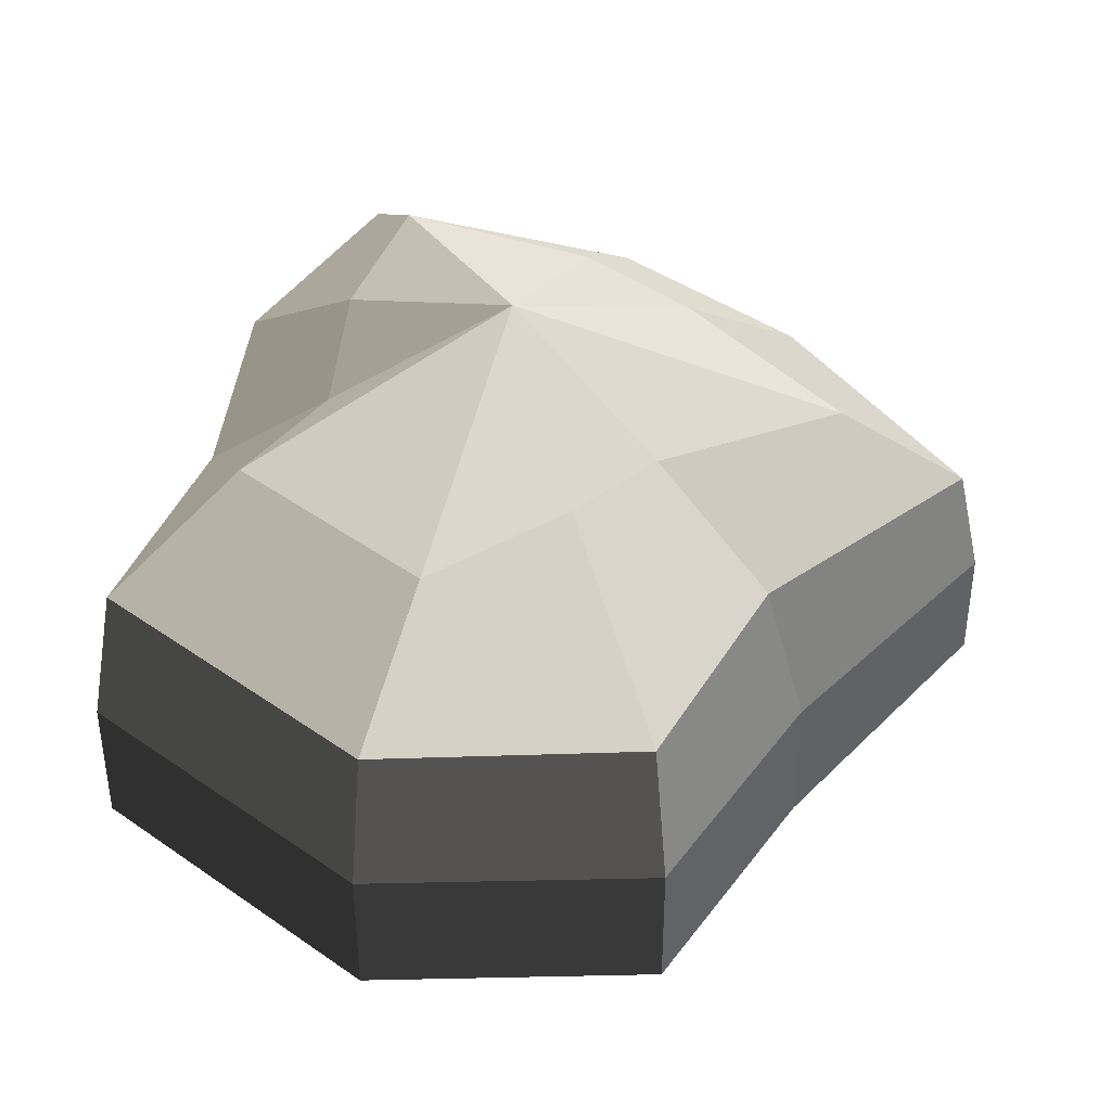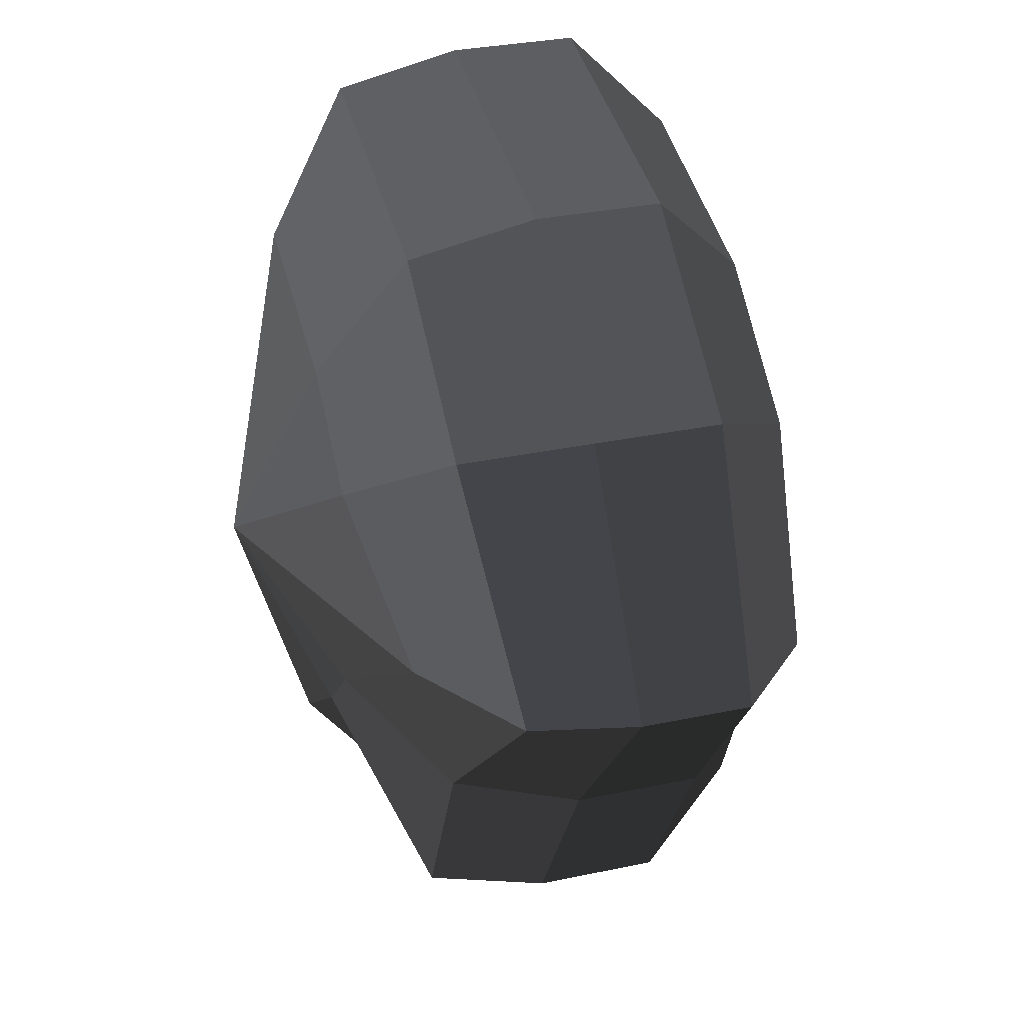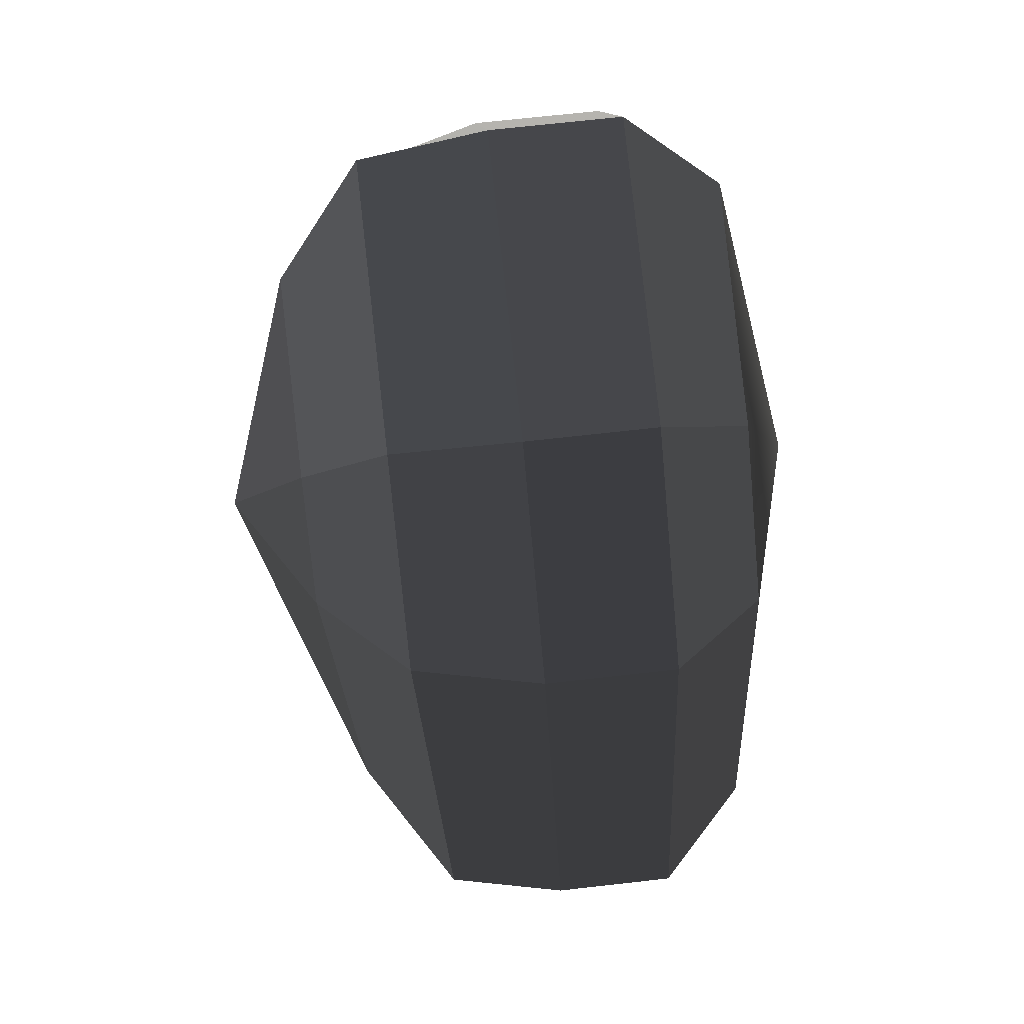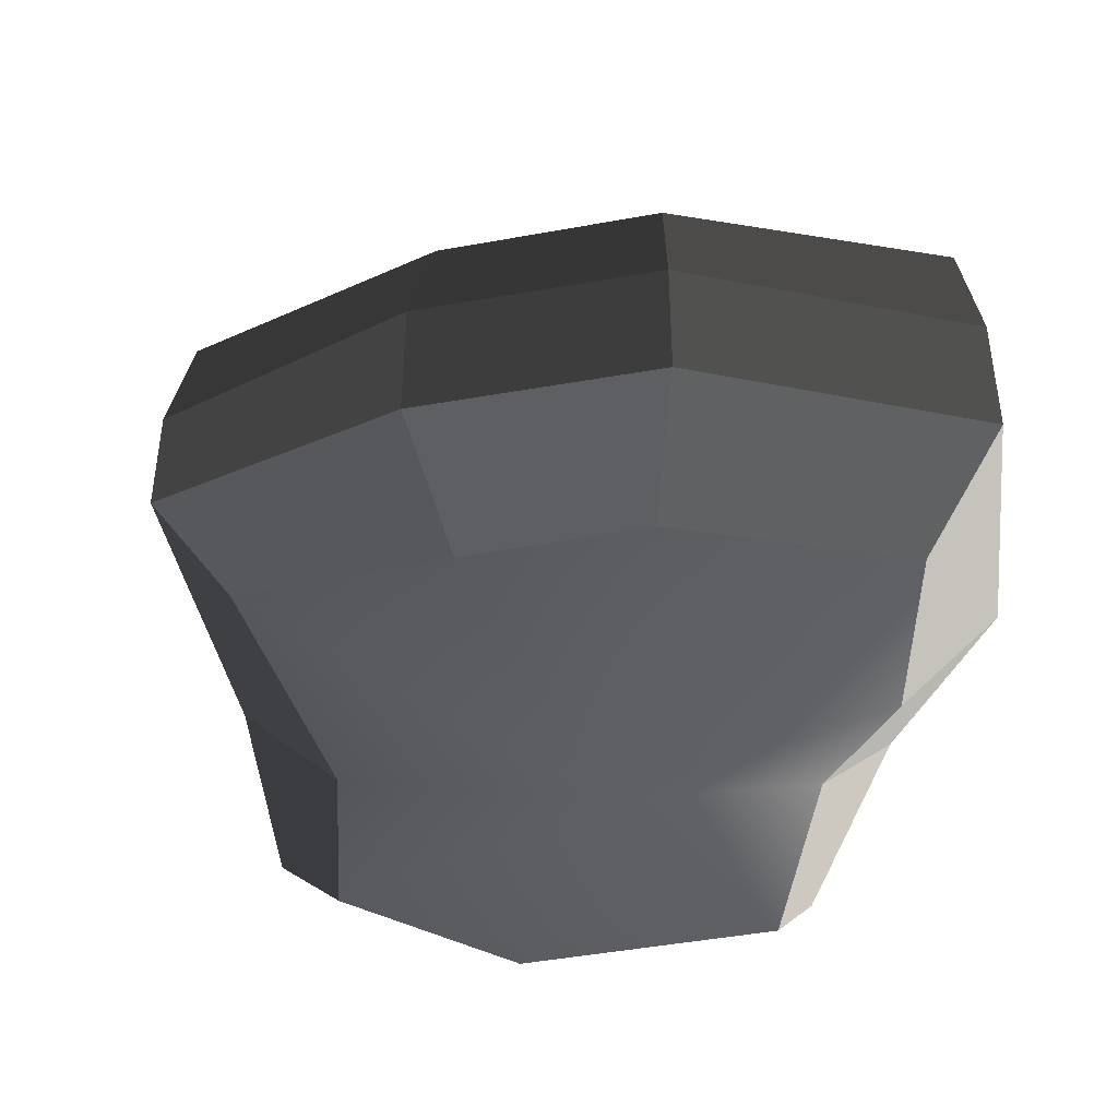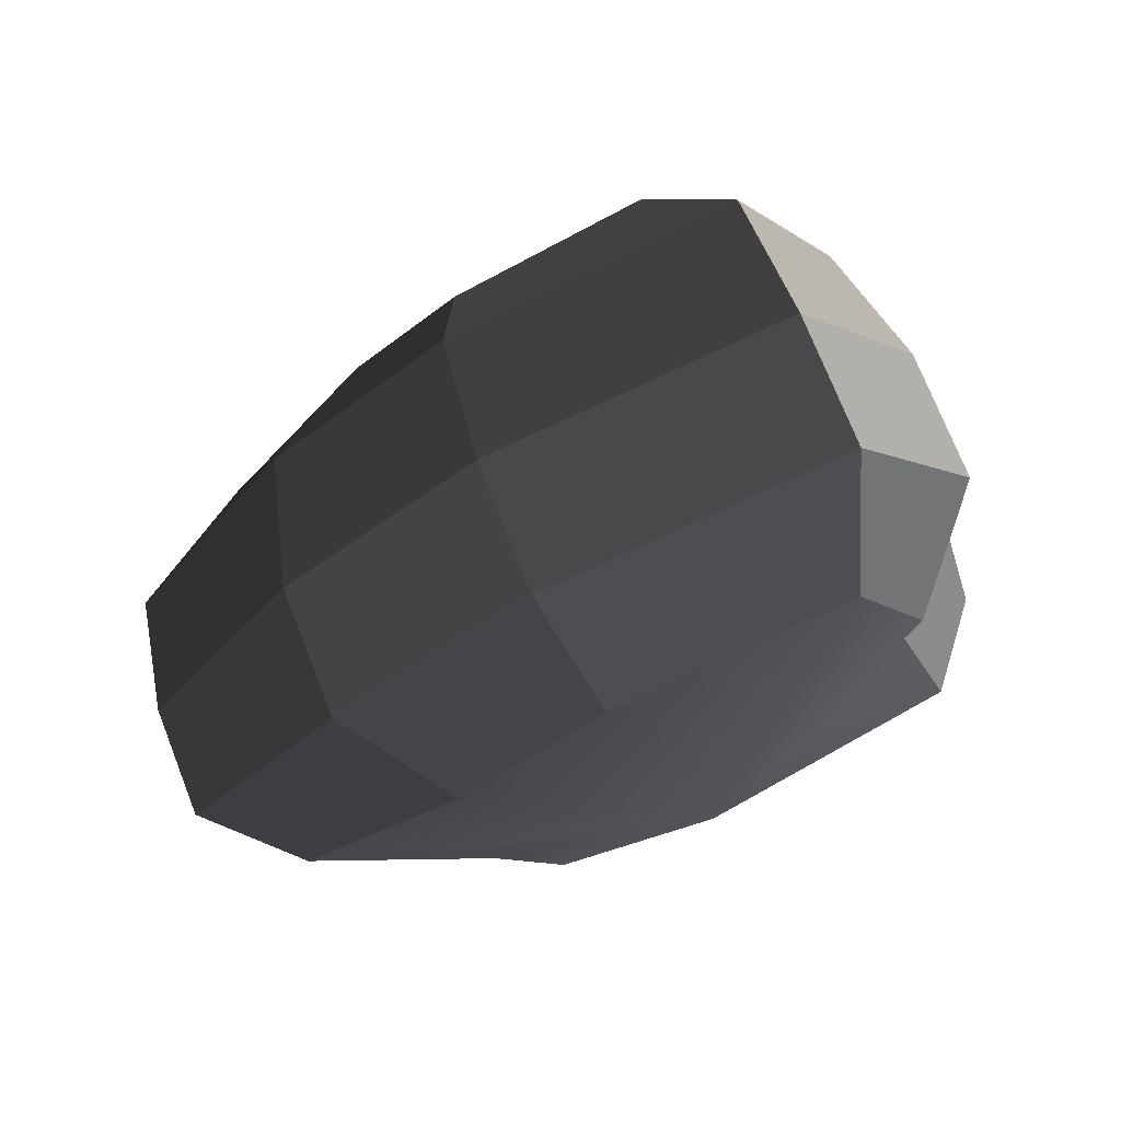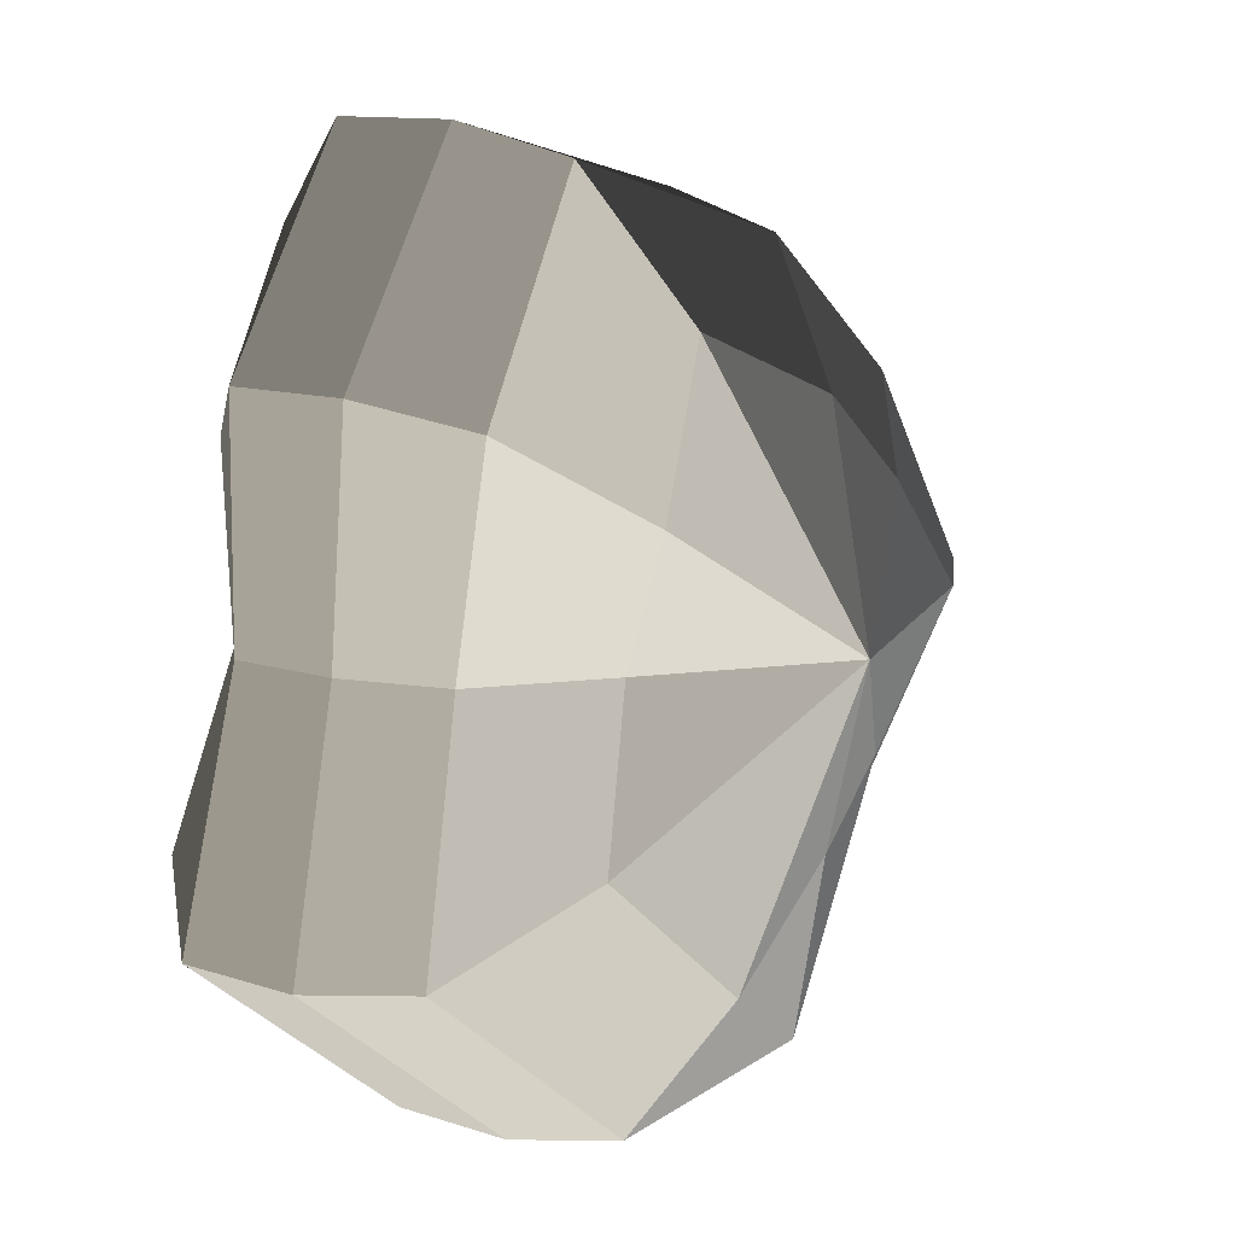
<metadata>
{"format":"obj","ext":"obj","renderer":"f3d","projection":"perspective","resolution":1024,"background":"white","views":[{"elev":40.6,"azim":-177.5,"up":"+Y"},{"elev":31.6,"azim":-106.7,"up":"+Z"},{"elev":69.0,"azim":-96.5,"up":"+Z"},{"elev":-43.6,"azim":-26.0,"up":"+Y"},{"elev":72.6,"azim":-21.4,"up":"+Z"},{"elev":11.6,"azim":128.4,"up":"+Z"}]}
</metadata>
<code>
v 0.01455 -0.02578 -0.04036
v 0.004628 -0.03398 0.001093
v 0.03879 -0.02578 -0.02105
v -0.00966 -0.02578 -0.03817
v -0.01825 -0.02578 -0.01778
v -0.03822 -0.02223 0.001094
v -0.02135 -0.02578 0.01997
v -0.005294 -0.02578 0.03272
v 0.0211 -0.02578 0.04036
v 0.0306 -0.02578 0.01997
v 0.03219 -0.02223 0.001094
v 0.03879 -0.02578 -0.02105
v 0.04797 -0.01489 -0.02772
v 0.01806 -0.01489 -0.05115
v 0.01455 -0.02578 -0.04036
v 0.01455 -0.02578 -0.04036
v 0.01806 -0.01489 -0.05115
v -0.01317 -0.01489 -0.04897
v -0.00966 -0.02578 -0.03817
v -0.00966 -0.02578 -0.03817
v -0.01317 -0.01489 -0.04897
v -0.02743 -0.01489 -0.02445
v -0.01825 -0.02578 -0.01778
v -0.01825 -0.02578 -0.01778
v -0.02743 -0.01489 -0.02445
v -0.04796 -0.01289 0.001093
v -0.03822 -0.02223 0.001094
v -0.03822 -0.02223 0.001094
v -0.04796 -0.01289 0.001093
v -0.03053 -0.01489 0.02664
v -0.02135 -0.02578 0.01997
v -0.02135 -0.02578 0.01997
v -0.03053 -0.01489 0.02664
v -0.008801 -0.01489 0.04351
v -0.005294 -0.02578 0.03272
v -0.005294 -0.02578 0.03272
v -0.008801 -0.01489 0.04351
v 0.02461 -0.01489 0.05115
v 0.0211 -0.02578 0.04036
v 0.0211 -0.02578 0.04036
v 0.02461 -0.01489 0.05115
v 0.03978 -0.01489 0.02664
v 0.0306 -0.02578 0.01997
v 0.0306 -0.02578 0.01997
v 0.03978 -0.01489 0.02664
v 0.04194 -0.01289 0.001093
v 0.03219 -0.02223 0.001094
v 0.03219 -0.02223 0.001094
v 0.04194 -0.01289 0.001093
v 0.04797 -0.01489 -0.02772
v 0.03879 -0.02578 -0.02105
v 0.04797 -0.01489 -0.02772
v 0.04797 -0.0001481 -0.02772
v 0.01806 -0.0001481 -0.05115
v 0.01806 -0.01489 -0.05115
v 0.01806 -0.01489 -0.05115
v 0.01806 -0.0001481 -0.05115
v -0.01317 -0.0001481 -0.04897
v -0.01317 -0.01489 -0.04897
v -0.01317 -0.01489 -0.04897
v -0.01317 -0.0001481 -0.04897
v -0.02743 -0.0001481 -0.02445
v -0.02743 -0.01489 -0.02445
v -0.02743 -0.01489 -0.02445
v -0.02743 -0.0001481 -0.02445
v -0.04796 -0.0002292 0.001093
v -0.04796 -0.01289 0.001093
v -0.04796 -0.01289 0.001093
v -0.04796 -0.0002292 0.001093
v -0.03053 -0.0001481 0.02664
v -0.03053 -0.01489 0.02664
v -0.03053 -0.01489 0.02664
v -0.03053 -0.0001481 0.02664
v -0.008801 -0.0001482 0.04351
v -0.008801 -0.01489 0.04351
v -0.008801 -0.01489 0.04351
v -0.008801 -0.0001482 0.04351
v 0.02461 -0.0001481 0.05115
v 0.02461 -0.01489 0.05115
v 0.02461 -0.01489 0.05115
v 0.02461 -0.0001481 0.05115
v 0.03978 -0.0001481 0.02664
v 0.03978 -0.01489 0.02664
v 0.03978 -0.01489 0.02664
v 0.03978 -0.0001481 0.02664
v 0.04194 -0.0002292 0.001093
v 0.04194 -0.01289 0.001093
v 0.04194 -0.01289 0.001093
v 0.04194 -0.0002292 0.001093
v 0.04797 -0.0001481 -0.02772
v 0.04797 -0.01489 -0.02772
v 0.04797 -0.0001481 -0.02772
v 0.04569 0.01428 -0.02539
v 0.01715 0.01428 -0.04799
v 0.01806 -0.0001481 -0.05115
v 0.01806 -0.0001481 -0.05115
v 0.01715 0.01428 -0.04799
v -0.01183 0.01428 -0.0456
v -0.01317 -0.0001481 -0.04897
v -0.01317 -0.0001481 -0.04897
v -0.01183 0.01428 -0.0456
v -0.02321 0.01428 -0.0218
v -0.02743 -0.0001481 -0.02445
v -0.02743 -0.0001481 -0.02445
v -0.02321 0.01428 -0.0218
v -0.0453 0.01197 0.001199
v -0.04796 -0.0002292 0.001093
v -0.04796 -0.0002292 0.001093
v -0.0453 0.01197 0.001199
v -0.02661 0.01428 0.0242
v -0.03053 -0.0001481 0.02664
v -0.03053 -0.0001481 0.02664
v -0.02661 0.01428 0.0242
v -0.007038 0.01428 0.03962
v -0.008801 -0.0001482 0.04351
v -0.008801 -0.0001482 0.04351
v -0.007038 0.01428 0.03962
v 0.02433 0.01428 0.04799
v 0.02461 -0.0001481 0.05115
v 0.02461 -0.0001481 0.05115
v 0.02433 0.01428 0.04799
v 0.03672 0.01428 0.0242
v 0.03978 -0.0001481 0.02664
v 0.03978 -0.0001481 0.02664
v 0.03672 0.01428 0.0242
v 0.03866 0.01197 0.001199
v 0.04194 -0.0002292 0.001093
v 0.04194 -0.0002292 0.001093
v 0.03866 0.01197 0.001199
v 0.04569 0.01428 -0.02539
v 0.04797 -0.0001481 -0.02772
v 0.04569 0.01428 -0.02539
v 0.03226 0.02437 -0.01615
v 0.01204 0.02437 -0.03257
v 0.01715 0.01428 -0.04799
v 0.01715 0.01428 -0.04799
v 0.01204 0.02437 -0.03257
v -0.002589 0.02437 -0.02139
v -0.01183 0.01428 -0.0456
v -0.01183 0.01428 -0.0456
v -0.002589 0.02437 -0.02139
v -0.01125 0.02437 -0.01279
v -0.02321 0.01428 -0.0218
v -0.02321 0.01428 -0.0218
v -0.01125 0.02437 -0.01279
v -0.03124 0.02075 0.001119
v -0.0453 0.01197 0.001199
v -0.0453 0.01197 0.001199
v -0.03124 0.02075 0.001119
v -0.01442 0.02437 0.01503
v -0.02661 0.01428 0.0242
v -0.02661 0.01428 0.0242
v -0.01442 0.02437 0.01503
v -0.002588 0.02437 0.02475
v -0.007038 0.01428 0.03962
v -0.007038 0.01428 0.03962
v -0.002588 0.02437 0.02475
v 0.01875 0.02437 0.03257
v 0.02433 0.01428 0.04799
v 0.02433 0.01428 0.04799
v 0.01875 0.02437 0.03257
v 0.02388 0.02437 0.01503
v 0.03672 0.01428 0.0242
v 0.03672 0.01428 0.0242
v 0.02388 0.02437 0.01503
v 0.02505 0.02075 0.00112
v 0.03866 0.01197 0.001199
v 0.03866 0.01197 0.001199
v 0.02505 0.02075 0.00112
v 0.03226 0.02437 -0.01615
v 0.04569 0.01428 -0.02539
v 0.03226 0.02437 -0.01615
v 0.004628 0.03398 0.001094
v 0.01204 0.02437 -0.03257
v 0.01204 0.02437 -0.03257
v 0.004628 0.03398 0.001094
v -0.002589 0.02437 -0.02139
v -0.002589 0.02437 -0.02139
v 0.004628 0.03398 0.001094
v -0.01125 0.02437 -0.01279
v -0.01125 0.02437 -0.01279
v 0.004628 0.03398 0.001094
v -0.03124 0.02075 0.001119
v -0.03124 0.02075 0.001119
v 0.004628 0.03398 0.001094
v -0.01442 0.02437 0.01503
v -0.01442 0.02437 0.01503
v 0.004628 0.03398 0.001094
v -0.002588 0.02437 0.02475
v -0.002588 0.02437 0.02475
v 0.004628 0.03398 0.001094
v 0.01875 0.02437 0.03257
v 0.01875 0.02437 0.03257
v 0.004628 0.03398 0.001094
v 0.02388 0.02437 0.01503
v 0.02388 0.02437 0.01503
v 0.004628 0.03398 0.001094
v 0.02505 0.02075 0.00112
v 0.02505 0.02075 0.00112
v 0.004628 0.03398 0.001094
v 0.03226 0.02437 -0.01615
g Foliage7_34_3423_96
f 1 3 2
f 4 1 2
f 5 4 2
f 6 5 2
f 7 6 2
f 8 7 2
f 9 8 2
f 10 9 2
f 11 10 2
f 3 11 2
f 12 14 13
f 12 15 14
f 16 18 17
f 16 19 18
f 20 22 21
f 20 23 22
f 24 26 25
f 24 27 26
f 28 30 29
f 28 31 30
f 32 34 33
f 32 35 34
f 36 38 37
f 36 39 38
f 40 42 41
f 40 43 42
f 44 46 45
f 44 47 46
f 48 50 49
f 48 51 50
f 52 54 53
f 52 55 54
f 56 58 57
f 56 59 58
f 60 62 61
f 60 63 62
f 64 66 65
f 64 67 66
f 68 70 69
f 68 71 70
f 72 74 73
f 72 75 74
f 76 78 77
f 76 79 78
f 80 82 81
f 80 83 82
f 84 86 85
f 84 87 86
f 88 90 89
f 88 91 90
f 92 94 93
f 92 95 94
f 96 98 97
f 96 99 98
f 100 102 101
f 100 103 102
f 104 106 105
f 104 107 106
f 108 110 109
f 108 111 110
f 112 114 113
f 112 115 114
f 116 118 117
f 116 119 118
f 120 122 121
f 120 123 122
f 124 126 125
f 124 127 126
f 128 130 129
f 128 131 130
f 132 134 133
f 132 135 134
f 136 138 137
f 136 139 138
f 140 142 141
f 140 143 142
f 144 146 145
f 144 147 146
f 148 150 149
f 148 151 150
f 152 154 153
f 152 155 154
f 156 158 157
f 156 159 158
f 160 162 161
f 160 163 162
f 164 166 165
f 164 167 166
f 168 170 169
f 168 171 170
f 172 174 173
f 175 177 176
f 178 180 179
f 181 183 182
f 184 186 185
f 187 189 188
f 190 192 191
f 193 195 194
f 196 198 197
f 199 201 200

</code>
